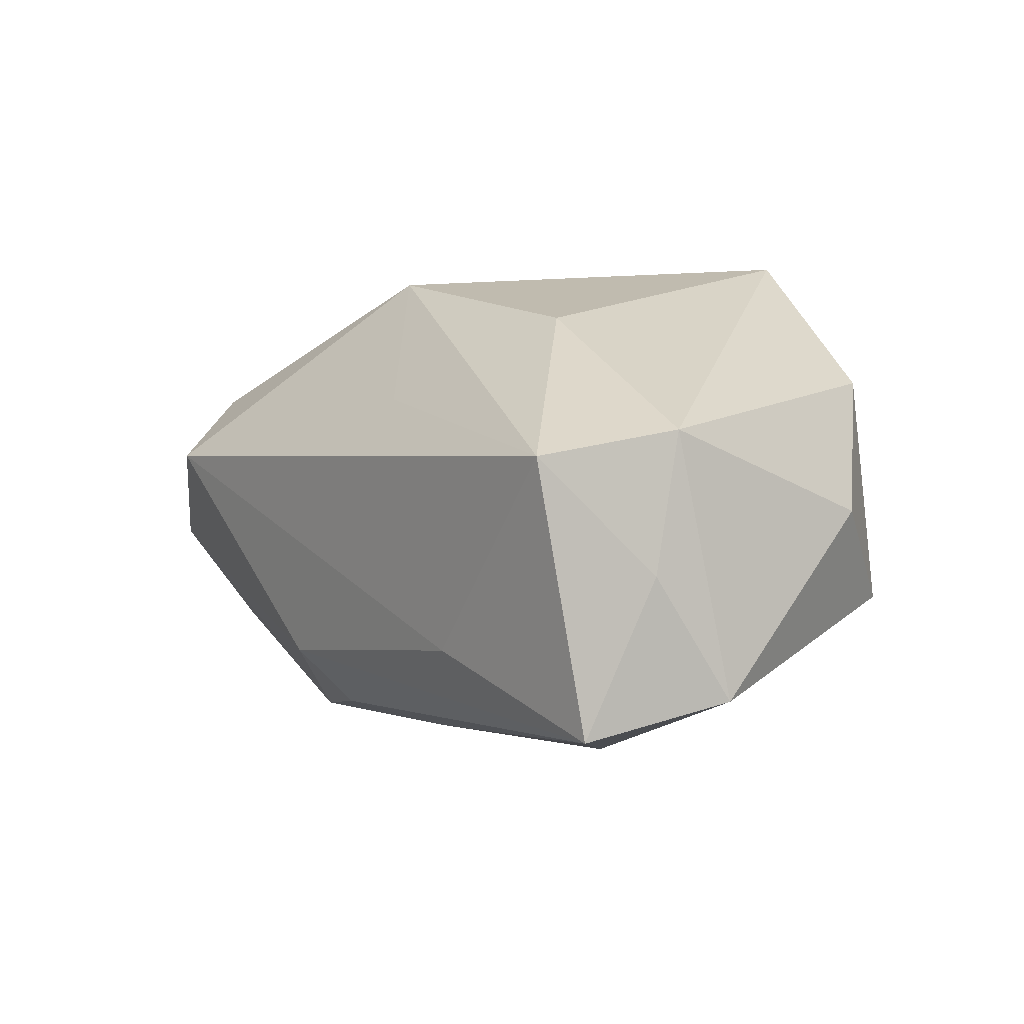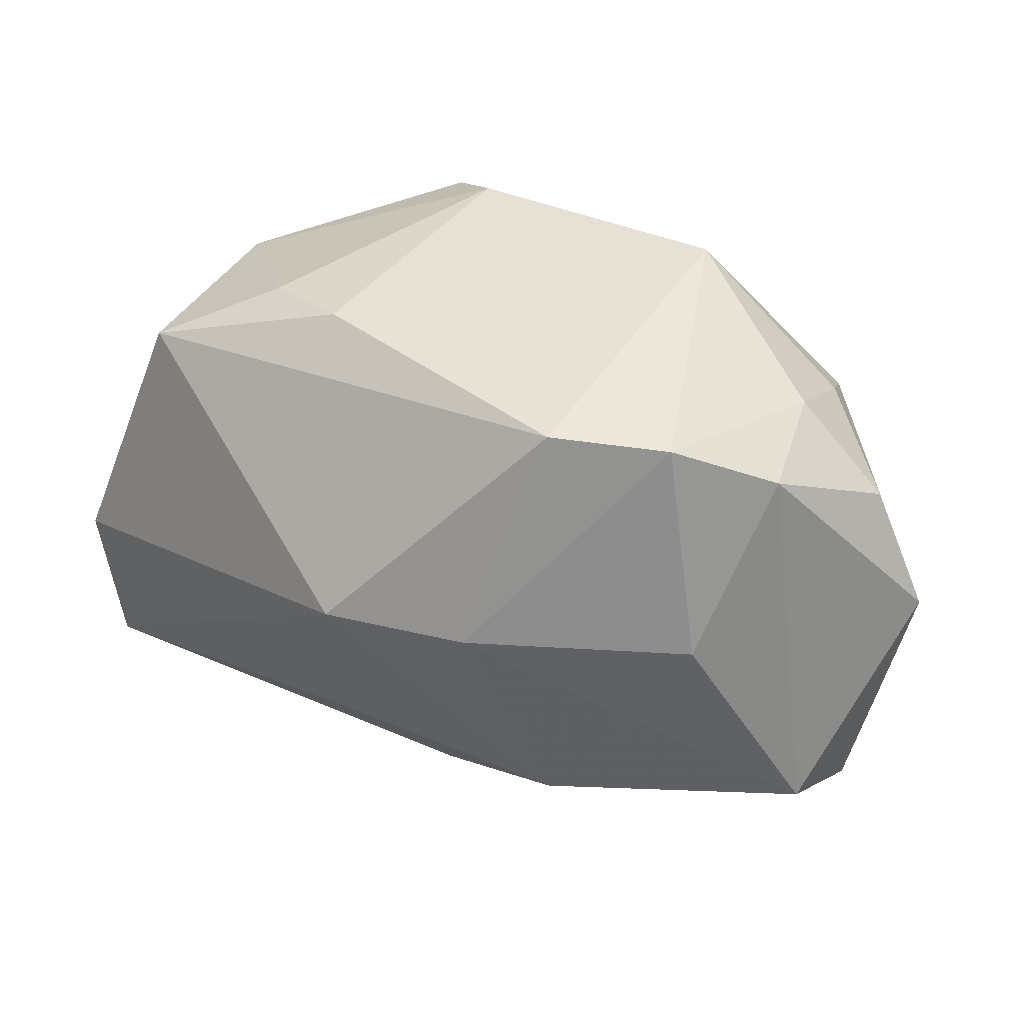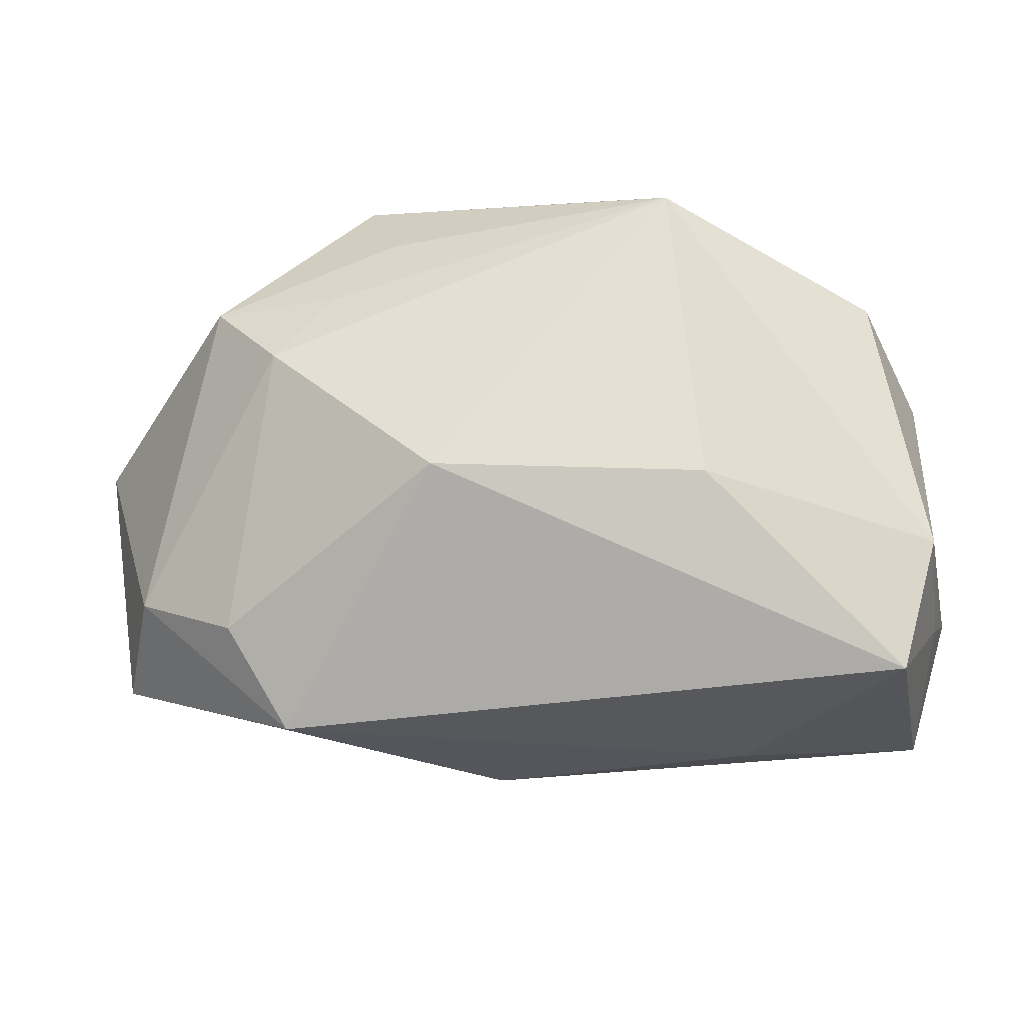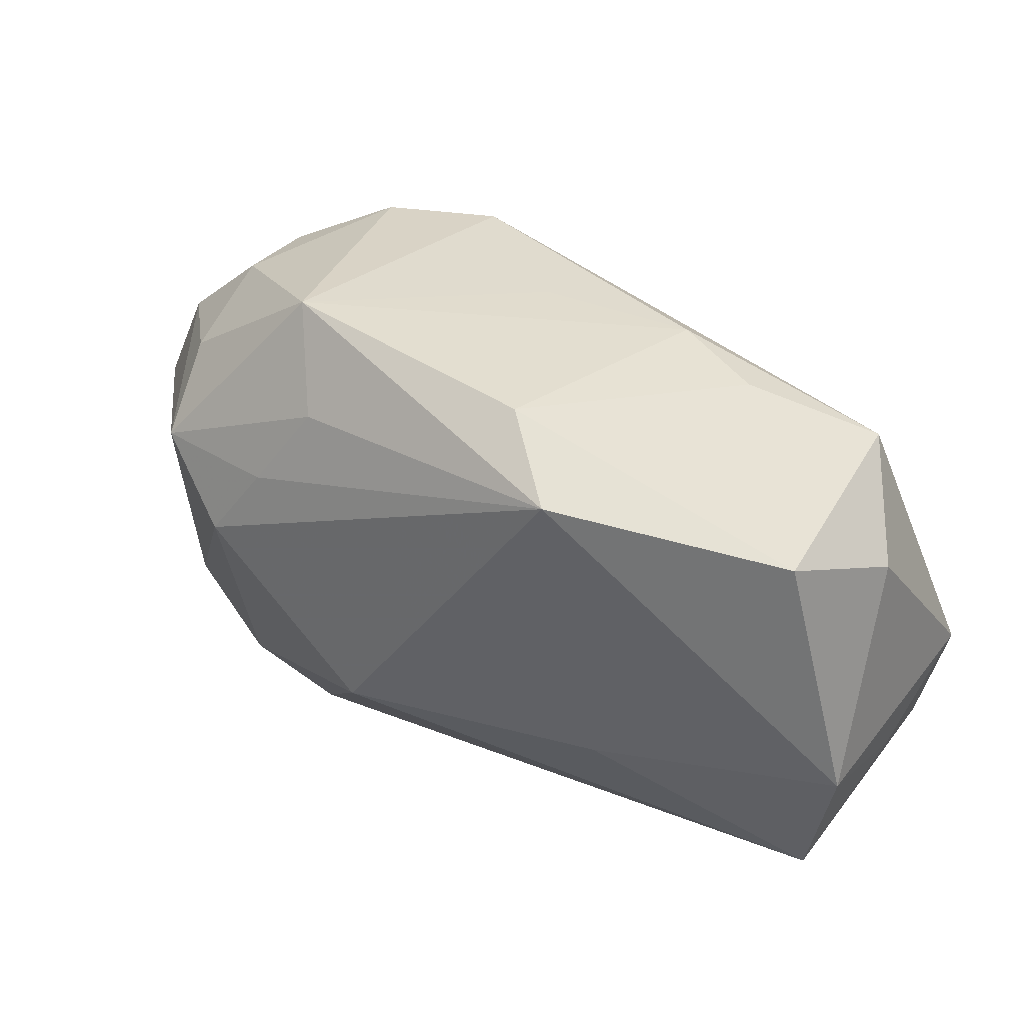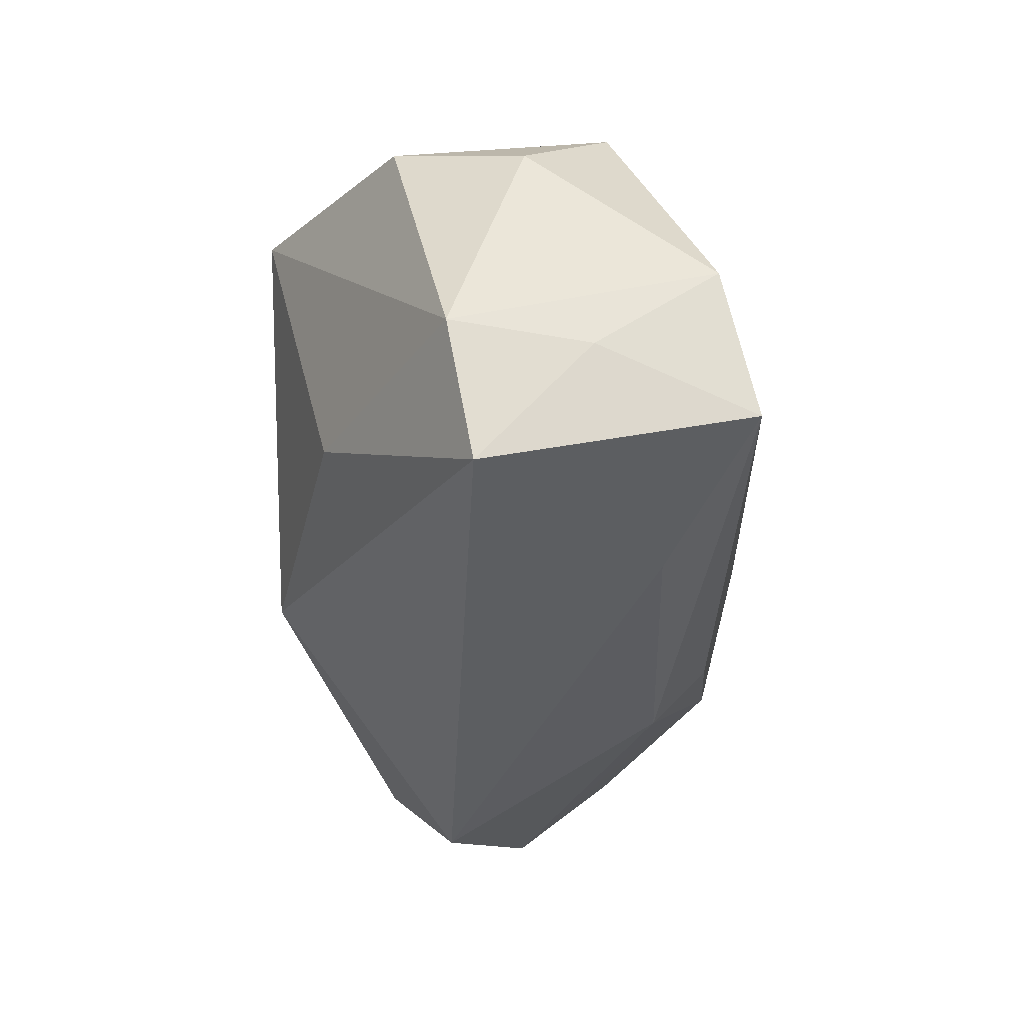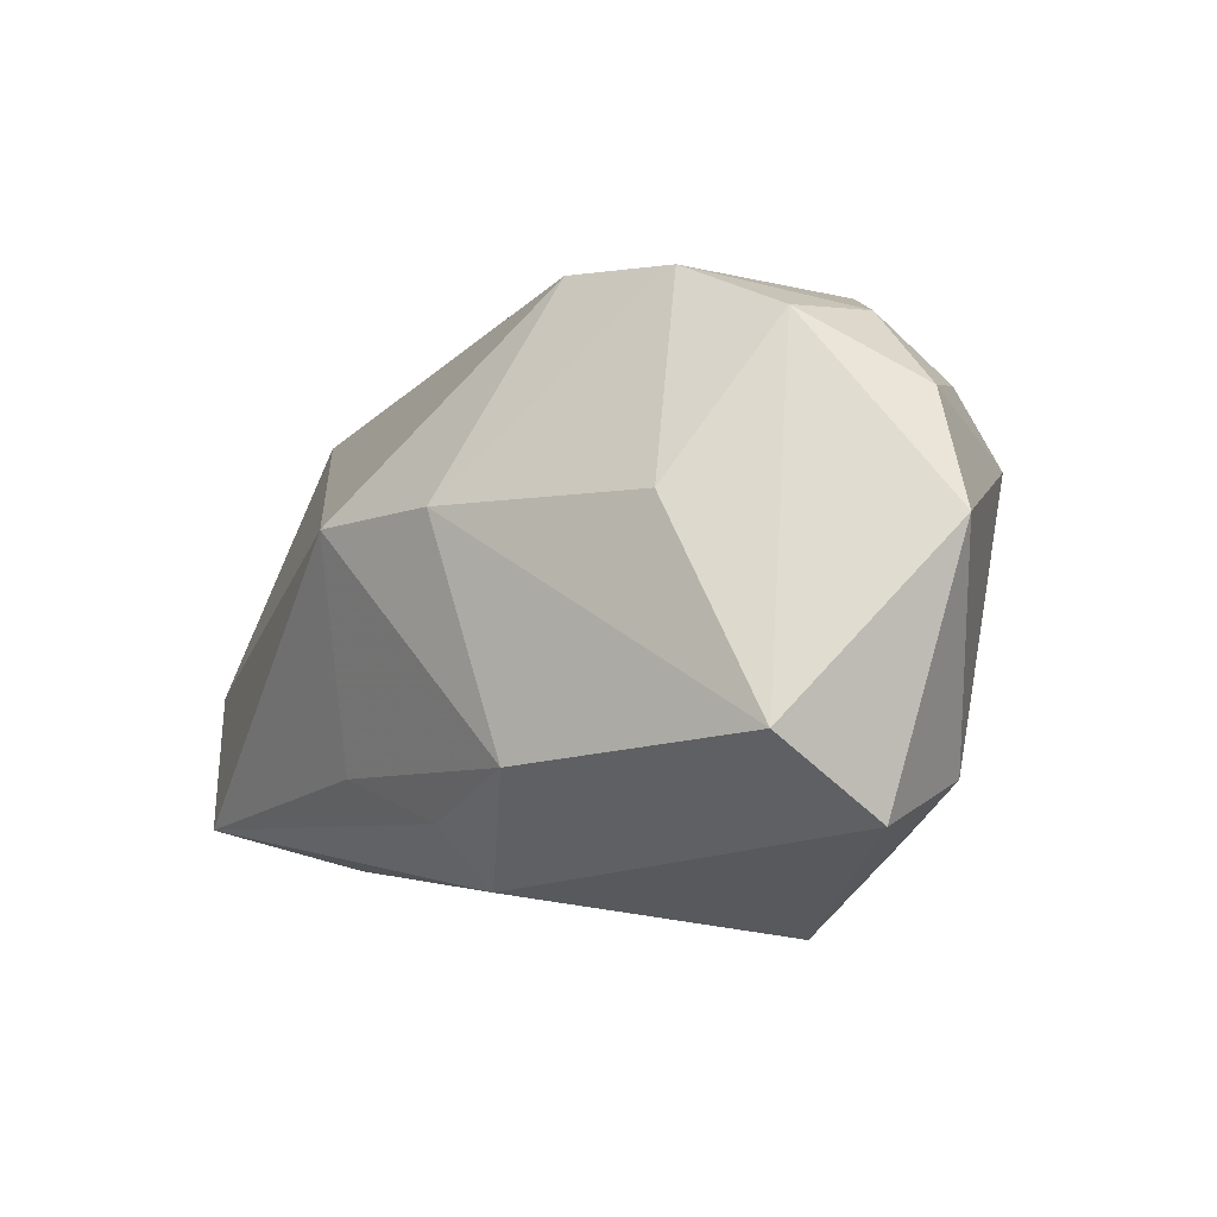
<metadata>
{"format":"obj","ext":"obj","renderer":"f3d","projection":"perspective","resolution":1024,"background":"white","views":[{"elev":-1.1,"azim":52.8,"up":"+Z"},{"elev":50.0,"azim":-150.5,"up":"+Y"},{"elev":-36.6,"azim":11.2,"up":"+Y"},{"elev":28.3,"azim":34.7,"up":"+Y"},{"elev":-40.0,"azim":89.1,"up":"+Y"},{"elev":-0.3,"azim":-123.2,"up":"+Y"}]}
</metadata>
<code>
v -0.02967 0.02264 -0.002841
v -0.01111 0.02629 -0.0109
v 0.001992 0.02453 -0.001125
v -0.02613 0.01107 0.02152
v -0.03886 -0.008344 -0.01153
v -0.02179 -0.02599 0.005045
v 0.03863 0.006828 -0.001096
v -0.005145 -0.01691 -0.01914
v -0.004751 -0.01039 0.02182
v 0.03317 0.0153 -0.008805
v -0.02758 0.00877 -0.01351
v -0.02117 0.02629 -0.007189
v 0.01869 -0.02299 -0.0132
v 0.007998 -0.02083 0.009245
v -0.01697 -0.01186 -0.02022
v -0.04269 0.006933 0.003499
v 0.03794 -0.01527 -0.006686
v -0.02616 -0.01818 0.01103
v -0.03575 -0.01276 0.008436
v -0.04039 -0.01547 -0.002337
v 0.01772 0.01692 0.02317
v 0.006655 -0.01397 -0.02091
v 0.02325 0.02028 -0.001918
v -0.005446 -0.02262 -0.01404
v 0.004502 0.006483 -0.02446
v 0.03478 -0.02019 -0.02019
v 0.03913 -0.00825 -0.01707
v 0.03851 -0.01332 0.005334
v -0.02774 0.02303 0.006757
v -0.01259 0.02629 0.01711
v -0.01974 0.003562 0.02317
v -0.008715 0.007916 -0.02194
v 0.01908 -0.01064 0.0164
v -0.0144 0.01021 0.0226
v 0.01157 0.02254 0.01823
v 0.0346 -0.02502 0.002958
v 0.03513 0.01068 0.01051
v -0.008994 0.01738 0.02126
v 0.01522 0.02278 -0.004396
v -0.01913 -0.01685 -0.01305
v -0.02787 0.01758 0.01471
v -0.03648 0.01656 0.005601
f 9 36 33
f 31 34 4
f 16 4 42
f 42 1 16
f 4 34 38
f 25 10 27
f 27 26 25
f 13 26 36
f 24 26 13
f 36 6 13
f 13 6 24
f 23 39 35
f 10 39 23
f 2 3 39
f 2 39 10
f 2 10 25
f 14 36 9
f 9 6 14
f 14 6 36
f 11 1 12
f 25 26 22
f 22 15 25
f 8 26 24
f 24 15 8
f 8 22 26
f 15 22 8
f 19 4 16
f 19 31 4
f 24 6 20
f 6 19 20
f 20 19 16
f 4 38 30
f 30 2 12
f 3 2 30
f 35 39 30
f 39 3 30
f 37 23 35
f 10 23 37
f 36 26 17
f 26 27 17
f 25 15 32
f 32 2 25
f 12 2 32
f 32 11 12
f 18 6 9
f 18 19 6
f 9 31 18
f 31 19 18
f 40 15 24
f 24 20 40
f 40 20 15
f 15 20 5
f 5 32 15
f 11 32 5
f 5 20 16
f 16 1 5
f 1 11 5
f 41 42 4
f 4 30 41
f 21 37 35
f 35 30 21
f 21 30 38
f 21 38 34
f 9 33 21
f 34 31 21
f 21 31 9
f 28 17 27
f 36 17 28
f 28 33 36
f 28 21 33
f 37 21 28
f 42 41 29
f 29 41 30
f 1 42 29
f 12 1 29
f 29 30 12
f 7 28 27
f 37 28 7
f 7 27 10
f 10 37 7

</code>
